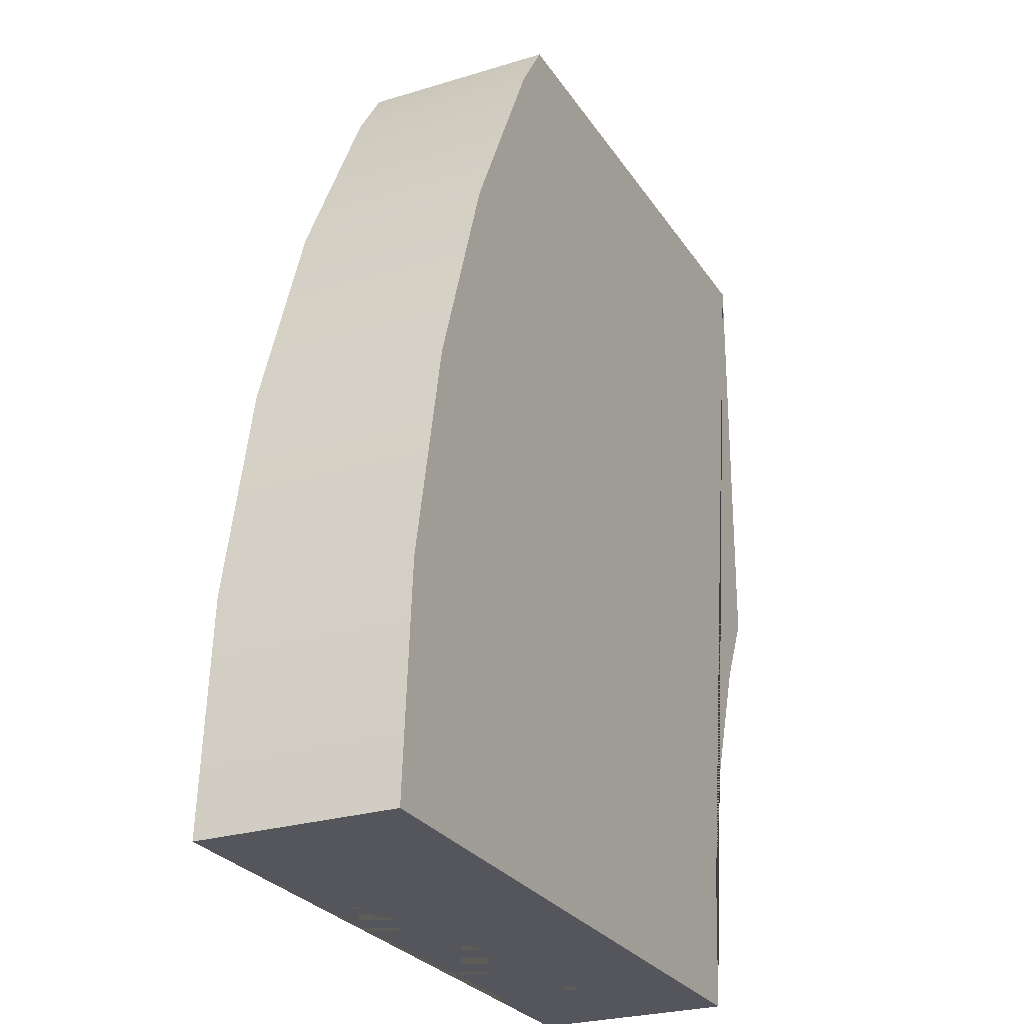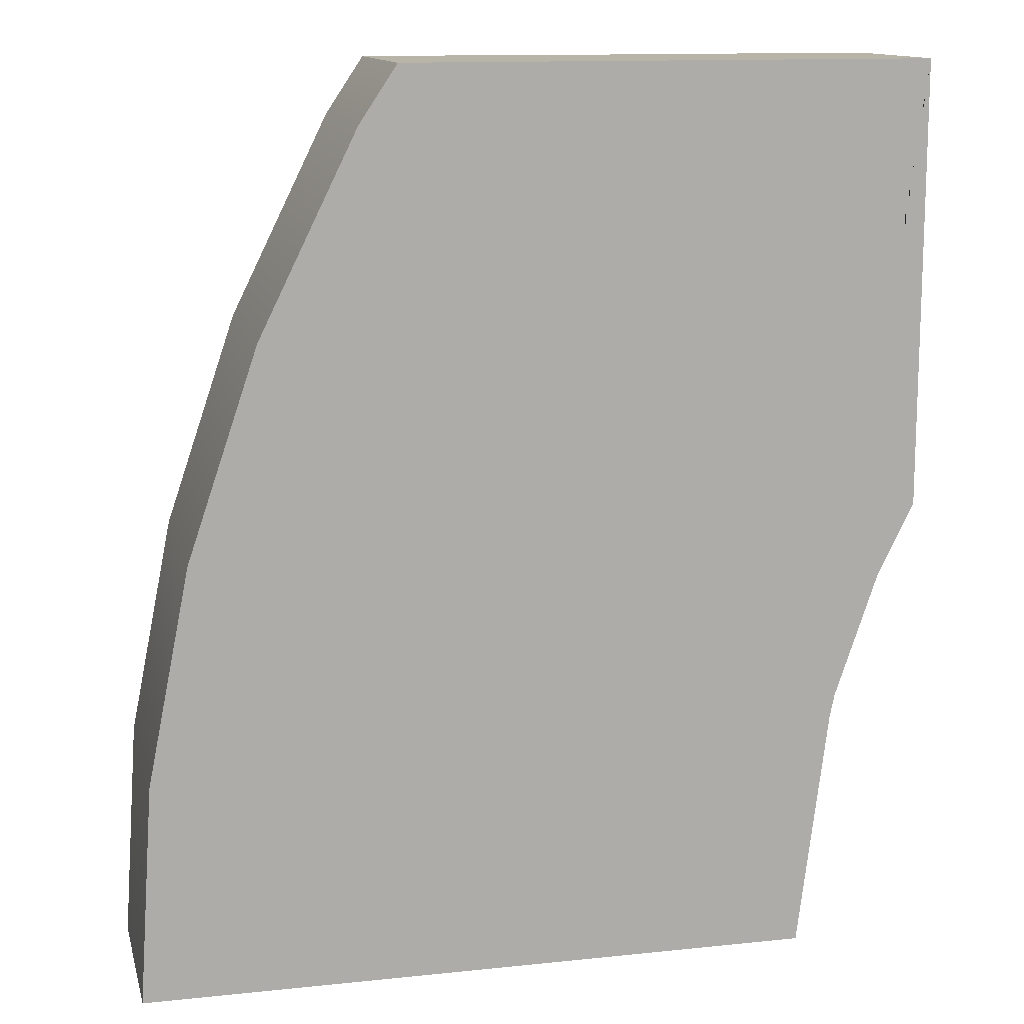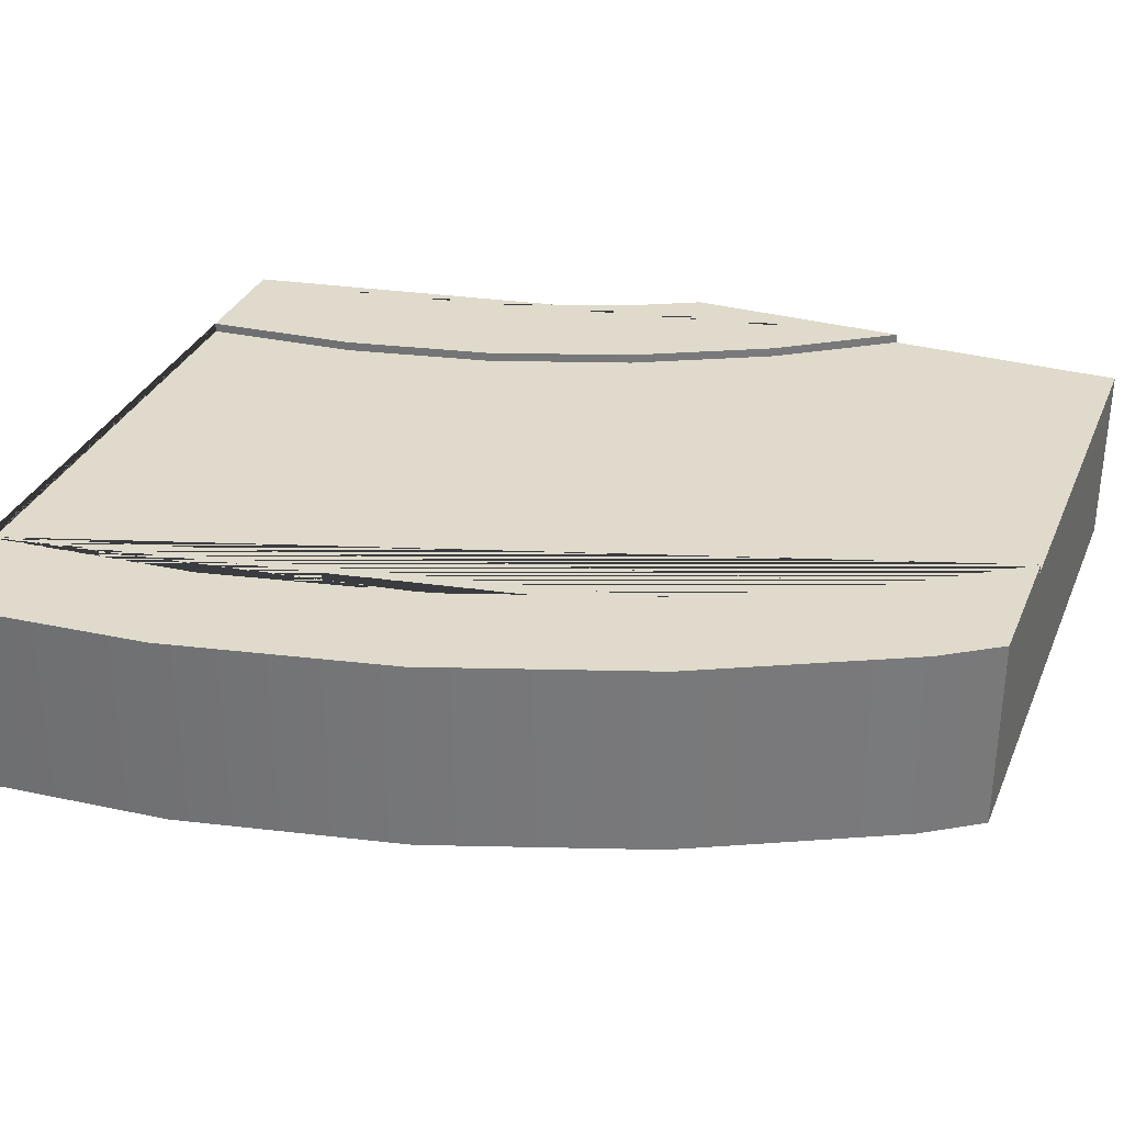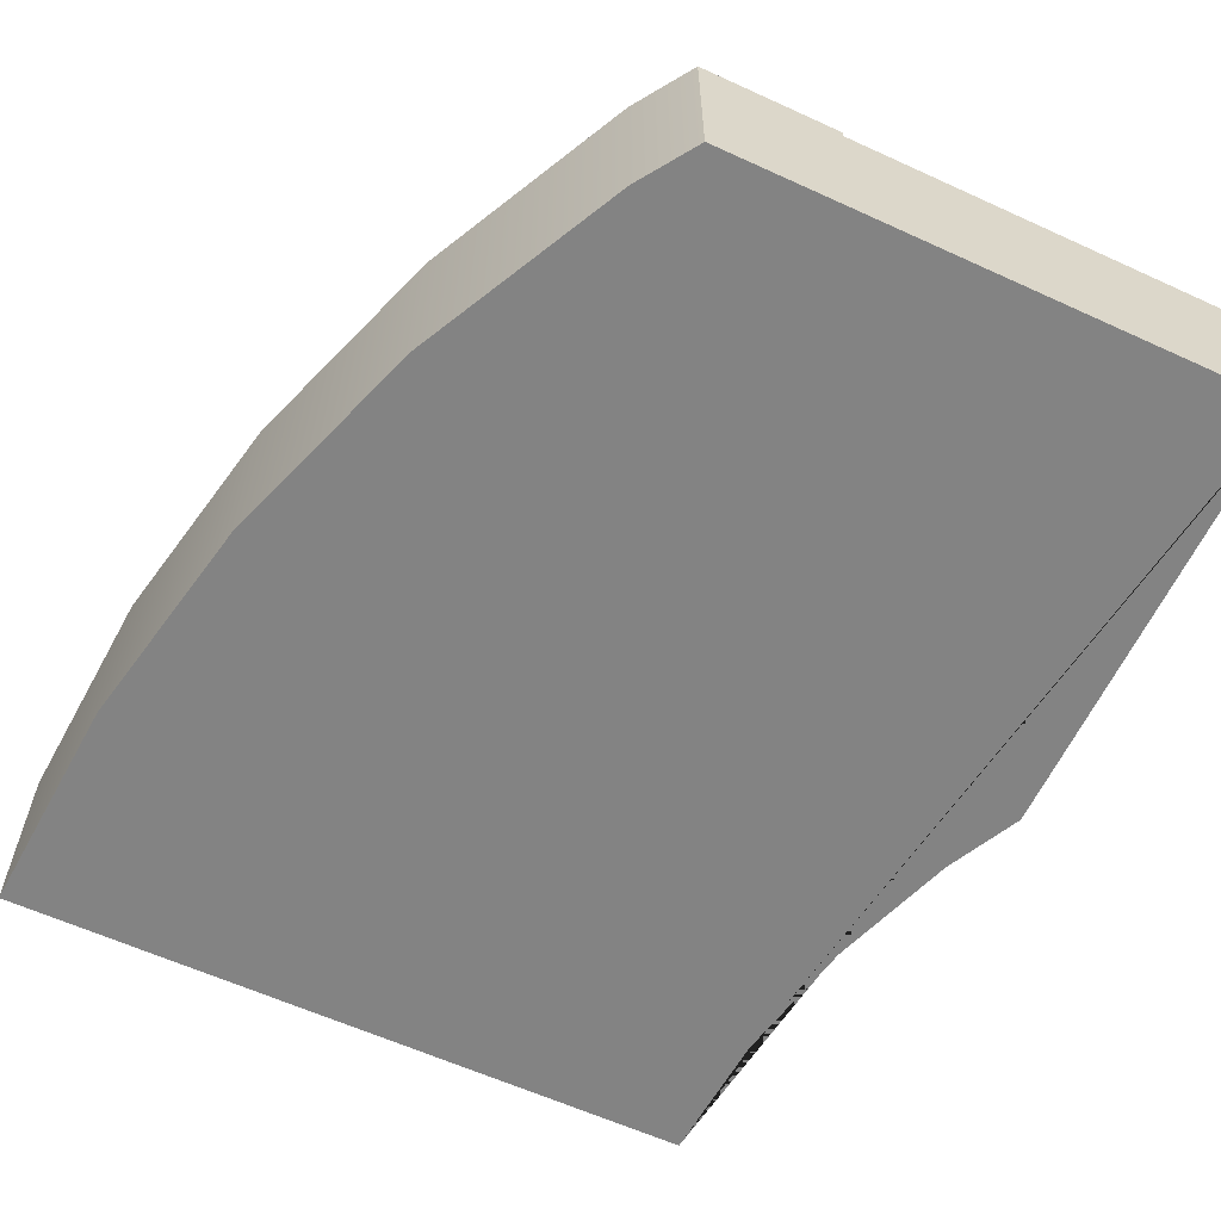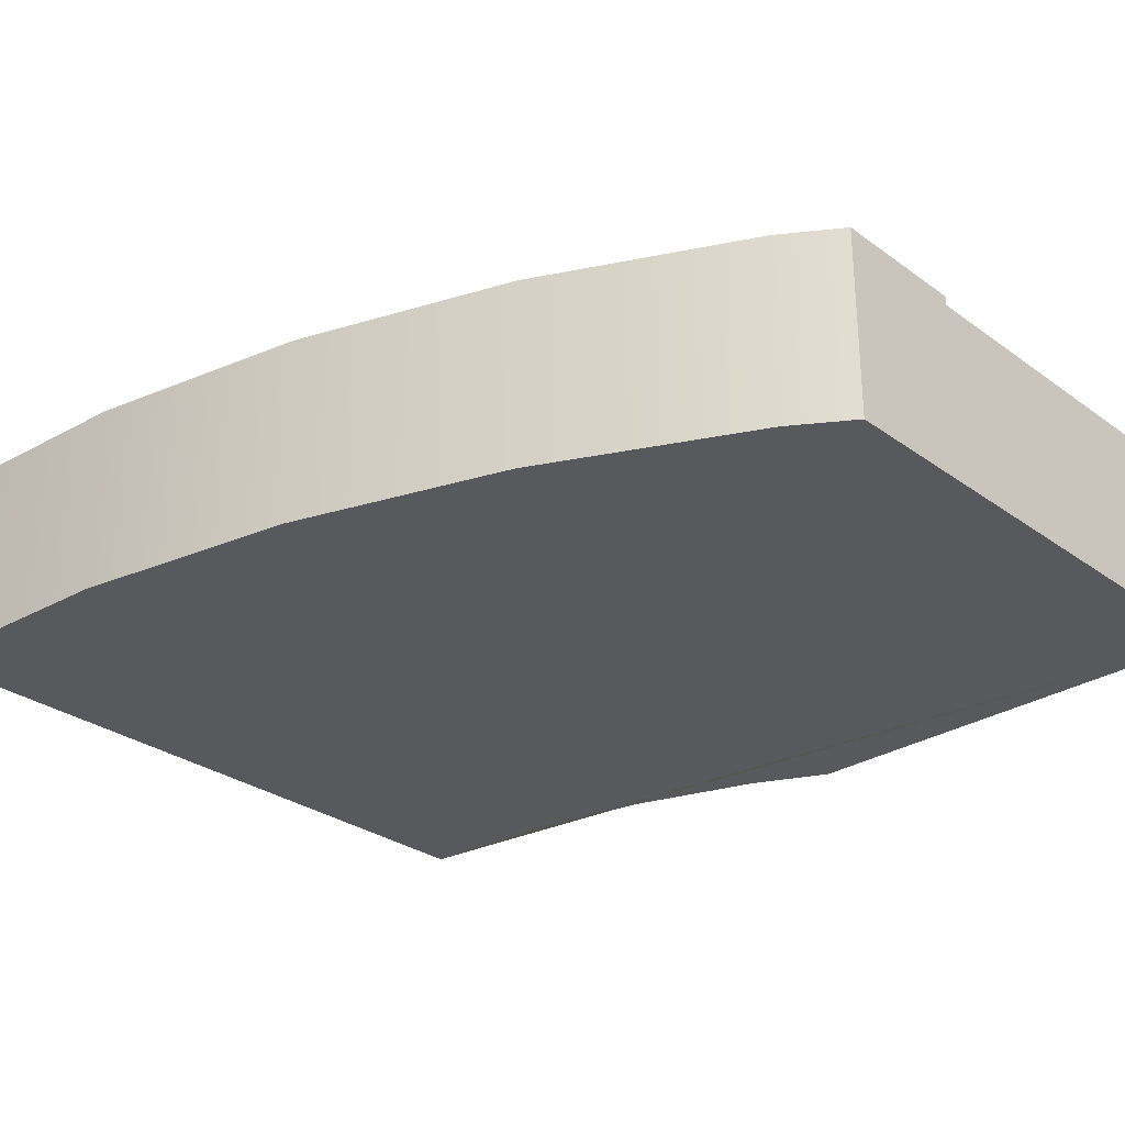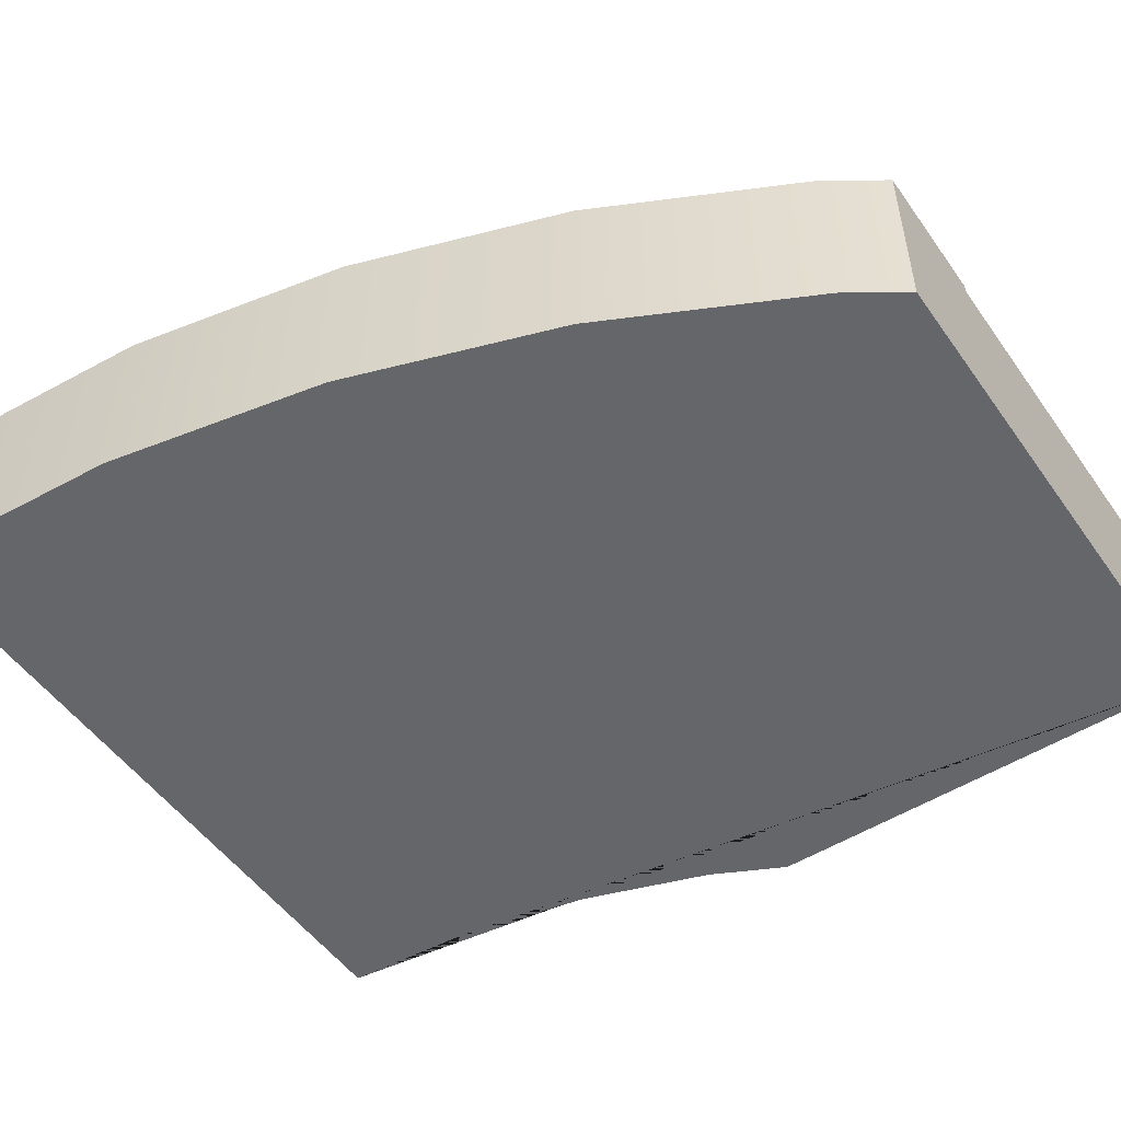
<metadata>
{"format":"obj","ext":"obj","renderer":"f3d","projection":"perspective","resolution":1024,"background":"white","views":[{"elev":-26.3,"azim":-64.2,"up":"+Z"},{"elev":13.0,"azim":-13.5,"up":"+Z"},{"elev":32.5,"azim":-69.5,"up":"+Y"},{"elev":-61.0,"azim":-25.0,"up":"+Y"},{"elev":-29.2,"azim":-46.9,"up":"+Y"},{"elev":-51.7,"azim":-55.7,"up":"+Y"}]}
</metadata>
<code>
g Mesh1 Group1 Model
v 0.8789 0.63 -0
v 0.7536 0.63 -0.1875
v 0.7536 2.534e-13 -0.1875
v 0.8789 2.016e-13 -0
f 1 2 3 4
v 0.375 0.63 -3
v 0 0.63 -3
v 0.04812 0.63 -2.266
v 0.1917 0.63 -1.544
v 0.4282 0.63 -0.8474
v 1.329 0.63 -0
v 1.078 0.63 -0.375
v 0.7746 0.63 -0.9909
v 0.5539 0.63 -1.641
v 0.4199 0.63 -2.315
f 5 6 7 8 9 2 1 10 11 12 13 14
v 0.375 0.6 -3
v 0.375 0.275 -3
v 1.875 0.275 -3
v 1.875 0.6 -3
v 1.875 0.63 -3
v 2.25 0.63 -3
v 2.25 1.902e-13 -3
v 0 1.78e-13 -3
f 5 15 16 17 18 19 20 21 22 6
v 0.4199 0.6 -2.315
f 5 14 23 15
v 0.5539 0.6 -1.641
f 14 13 24 23
v 0.7746 0.6 -0.9909
f 13 12 25 24
v 1.078 0.6 -0.375
f 12 11 26 25
v 1.329 0.6 -0
f 11 10 27 26
v 2.625 1.834e-13 -4.62e-14
v 2.625 0.3 -4.62e-14
v 1.329 0.3 -0
f 4 28 29 30 27 10 1
v 0.4282 2.541e-13 -0.8474
v 0.1917 2.541e-13 -1.544
v 0.04812 2.545e-13 -2.266
v 2.279 3.249e-15 -2.559
v 2.365 3.971e-15 -2.126
v 2.507 4.692e-15 -1.708
v 2.625 0 -1.469
f 28 4 3 31 32 33 22 21 34 35 36 37
f 2 9 31 3
f 9 8 32 31
f 8 7 33 32
f 7 6 22 33
v 2.279 0.63 -2.559
f 20 38 34 21
v 2.625 0.63 -0.7544
v 2.625 0.63 -1.469
v 2.507 0.63 -1.708
v 2.365 0.63 -2.126
v 1.907 0.63 -2.511
v 2.003 0.63 -2.029
v 2.16 0.63 -1.565
v 2.377 0.63 -1.125
f 39 40 41 42 38 20 19 43 44 45 46
v 2.625 0.6 -0.7544
v 2.625 0.3 -0.7544
f 47 48 29 28 37 40 39
v 2.625 0.6 -4.62e-14
f 49 29 48 47
f 49 27 30 29
v 2.377 0.6 -1.125
v 2.16 0.6 -1.565
v 2.003 0.6 -2.029
v 1.907 0.6 -2.511
f 27 49 47 50 51 52 53 18 15 23 24 25 26
f 39 46 50 47
f 46 45 51 50
f 45 44 52 51
f 44 43 53 52
f 43 19 18 53
f 15 18 17 16
f 41 40 37 36
f 42 41 36 35
f 38 42 35 34

</code>
